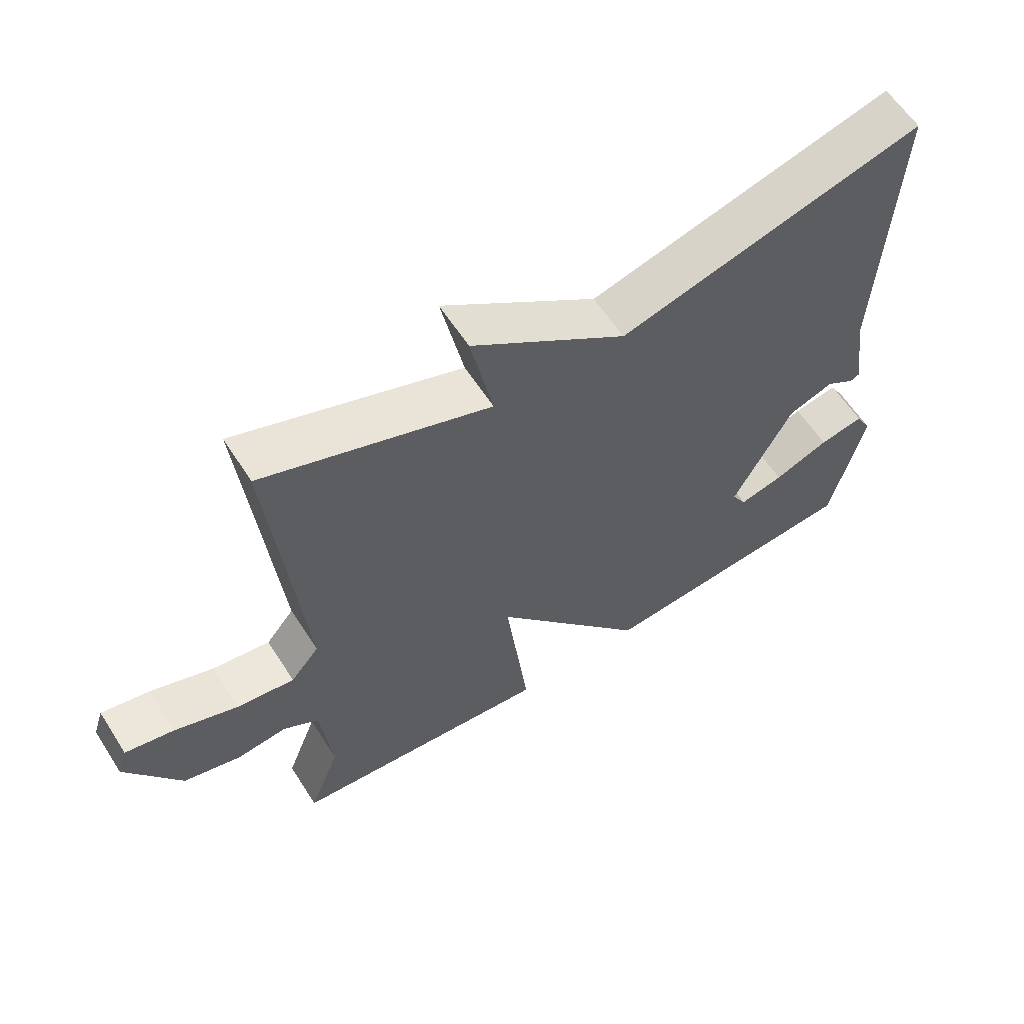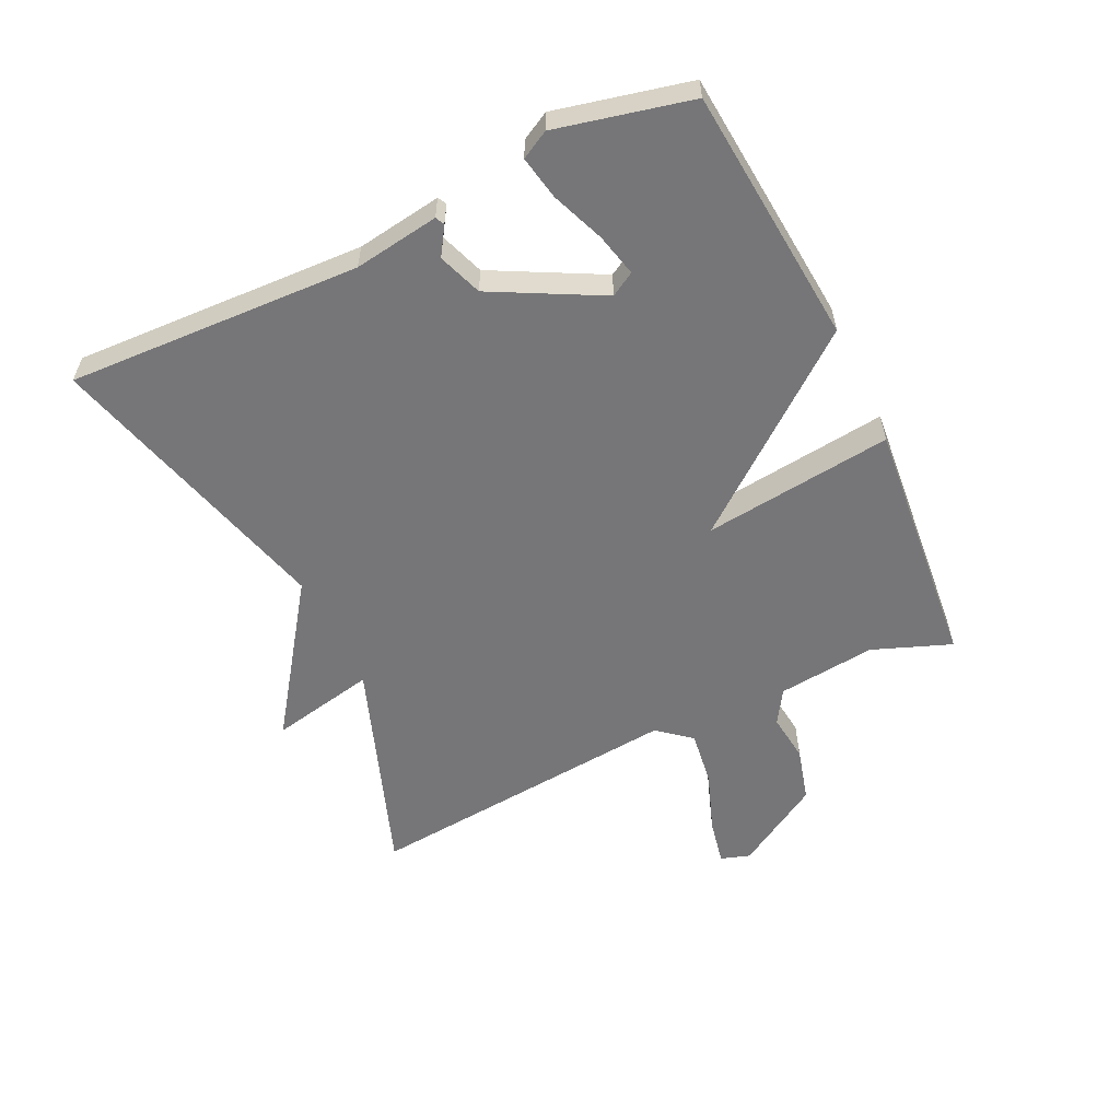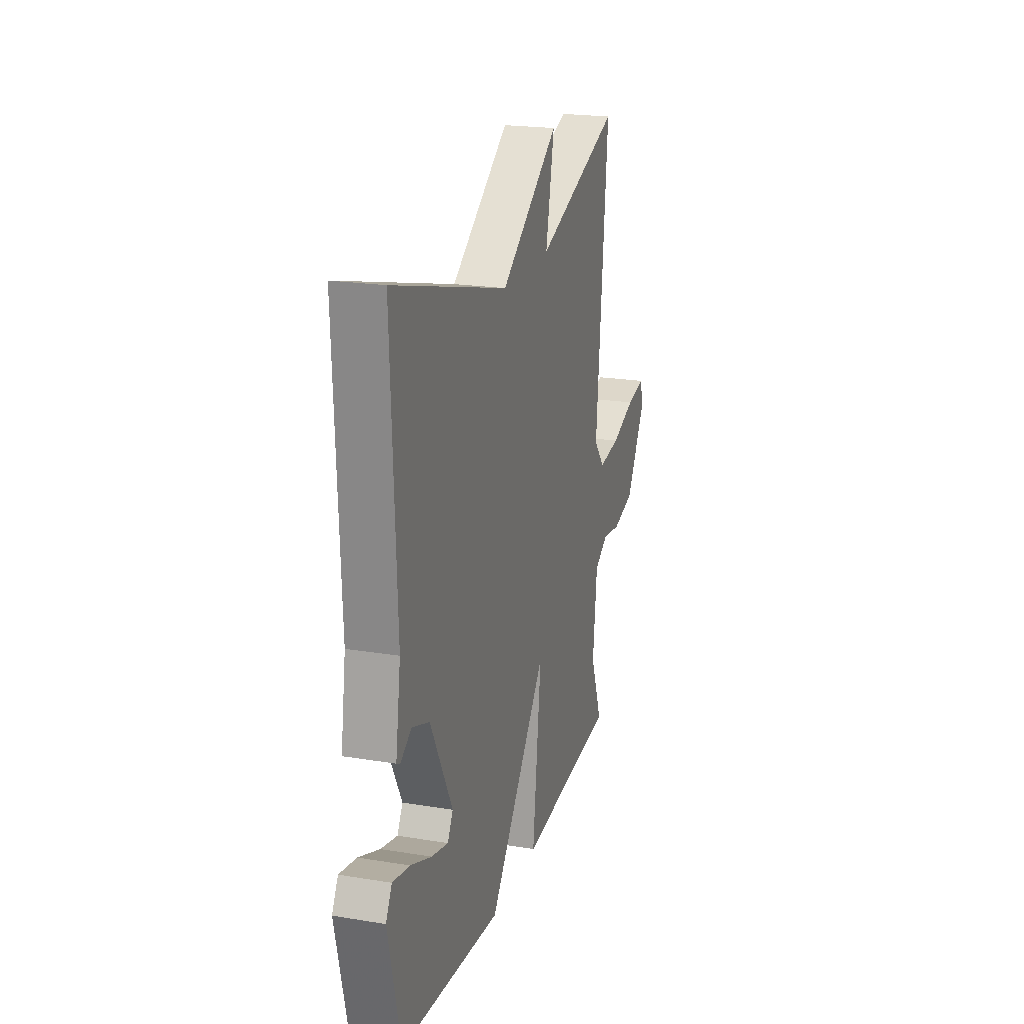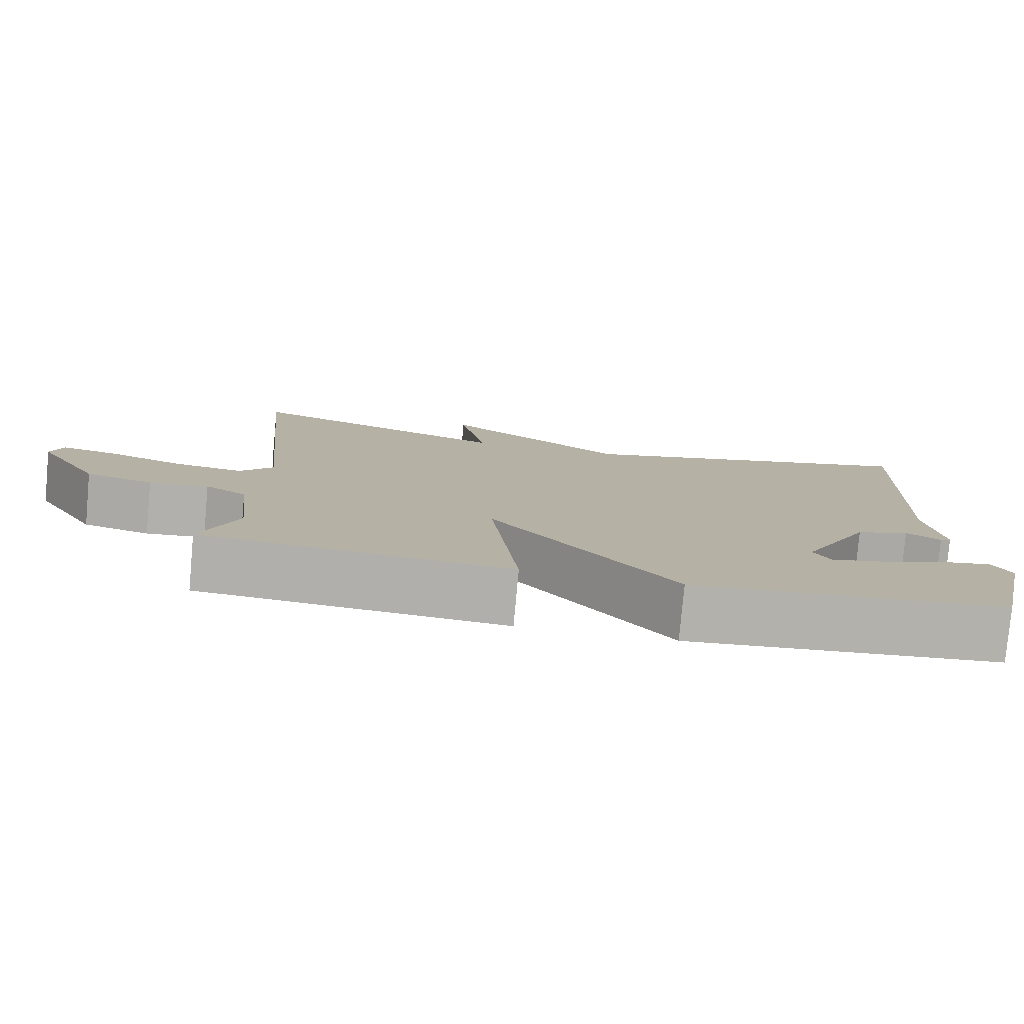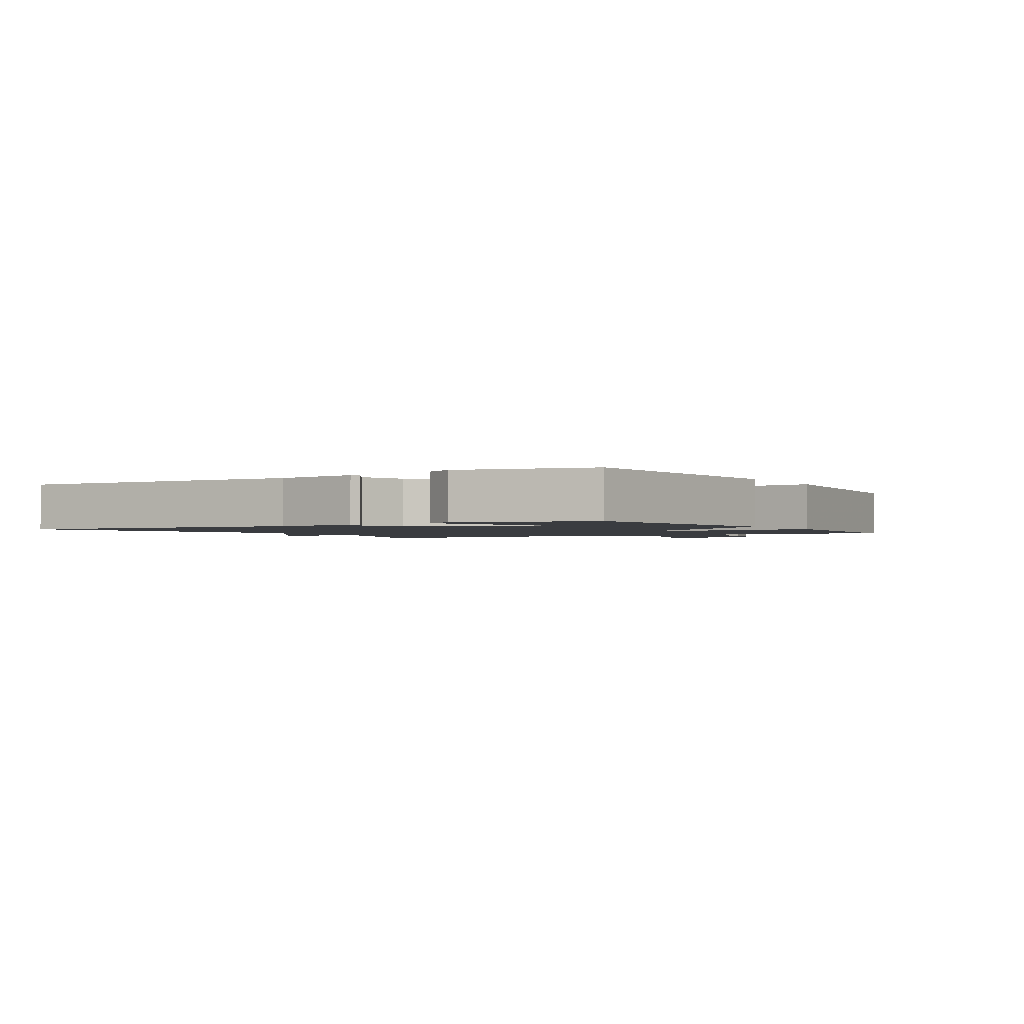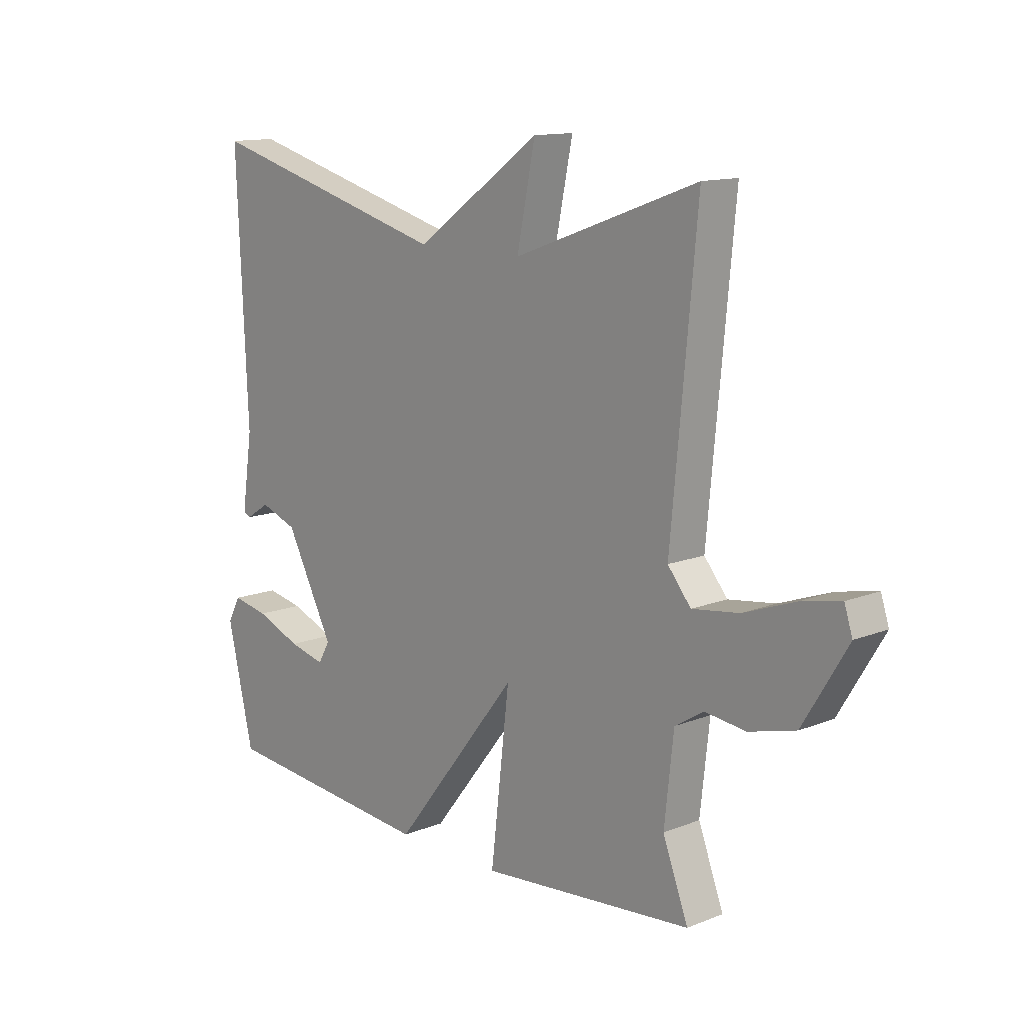
<metadata>
{"format":"obj","ext":"obj","renderer":"f3d","projection":"perspective","resolution":1024,"background":"white","views":[{"elev":60.4,"azim":-32.6,"up":"+Z"},{"elev":-56.9,"azim":115.5,"up":"+Y"},{"elev":20.9,"azim":106.5,"up":"+Z"},{"elev":-79.0,"azim":-5.2,"up":"+Z"},{"elev":-1.7,"azim":120.8,"up":"+Y"},{"elev":13.0,"azim":-132.1,"up":"+Z"}]}
</metadata>
<code>
v -0.5 0.07 0.5
v -0.159 0.07 0.376
v -0.193 0.07 0.542
v 0.041 0.07 0.376
v 0.5 0.07 0.5
v 0.48 0.07 0.039
v 0.5 0.07 -0.095
v 0.486 0.07 -0.102
v 0.442 0.07 -0.074
v 0.373 0.07 -0.099
v 0.284 0.07 -0.269
v 0.306 0.07 -0.307
v 0.373 0.07 -0.291
v 0.457 0.07 -0.258
v 0.525 0.07 -0.245
v 0.549 0.07 -0.289
v 0.5 0.07 -0.5
v 0.096 0.07 -0.536
v -0.139 0.07 -0.238
v -0.104 0.07 -0.536
v -0.5 0.07 -0.5
v -0.453 0.07 -0.377
v -0.47 0.07 -0.222
v -0.523 0.07 -0.189
v -0.599 0.07 -0.198
v -0.685 0.07 -0.175
v -0.767 0.07 -0.039
v -0.752 0.07 0.007
v -0.679 0.07 -0.008
v -0.583 0.07 -0.043
v -0.496 0.07 -0.055
v -0.453 0.07 -0.003
v -0.5 0 0.5
v -0.159 0 0.376
v -0.193 0 0.542
v 0.041 0 0.376
v 0.5 0 0.5
v 0.48 0 0.039
v 0.5 0 -0.095
v 0.486 0 -0.102
v 0.442 0 -0.074
v 0.373 0 -0.099
v 0.284 0 -0.269
v 0.306 0 -0.307
v 0.373 0 -0.291
v 0.457 0 -0.258
v 0.525 0 -0.245
v 0.549 0 -0.289
v 0.5 0 -0.5
v 0.096 0 -0.536
v -0.139 0 -0.238
v -0.104 0 -0.536
v -0.5 0 -0.5
v -0.453 0 -0.377
v -0.47 0 -0.222
v -0.523 0 -0.189
v -0.599 0 -0.198
v -0.685 0 -0.175
v -0.767 0 -0.039
v -0.752 0 0.007
v -0.679 0 -0.008
v -0.583 0 -0.043
v -0.496 0 -0.055
v -0.453 0 -0.003
f 28 29 30
f 27 28 30
f 26 27 30
f 25 26 30
f 24 25 30
f 23 24 30 31
f 19 20 21 22
f 19 22 23
f 17 18 19
f 15 16 17
f 14 15 17
f 13 14 17
f 12 13 17
f 12 17 19
f 11 12 19
f 10 11 19
f 23 31 32
f 19 23 32
f 10 19 32
f 9 10 32
f 4 5 6
f 7 8 9
f 6 7 9
f 4 6 9
f 3 4 9
f 2 3 9
f 1 2 9 32
f 62 61 60
f 62 60 59
f 62 59 58
f 62 58 57
f 62 57 56
f 63 62 56 55
f 54 53 52 51
f 55 54 51
f 51 50 49
f 49 48 47
f 49 47 46
f 49 46 45
f 49 45 44
f 51 49 44
f 51 44 43
f 51 43 42
f 64 63 55
f 64 55 51
f 64 51 42
f 64 42 41
f 38 37 36
f 41 40 39
f 41 39 38
f 41 38 36
f 41 36 35
f 41 35 34
f 64 41 34 33
f 1 33 34 2
f 2 34 35 3
f 3 35 36 4
f 4 36 37 5
f 5 37 38 6
f 6 38 39 7
f 7 39 40 8
f 8 40 41 9
f 9 41 42 10
f 10 42 43 11
f 11 43 44 12
f 12 44 45 13
f 13 45 46 14
f 14 46 47 15
f 15 47 48 16
f 16 48 49 17
f 17 49 50 18
f 18 50 51 19
f 19 51 52 20
f 20 52 53 21
f 21 53 54 22
f 22 54 55 23
f 23 55 56 24
f 24 56 57 25
f 25 57 58 26
f 26 58 59 27
f 27 59 60 28
f 28 60 61 29
f 29 61 62 30
f 30 62 63 31
f 31 63 64 32
f 32 64 33 1

</code>
